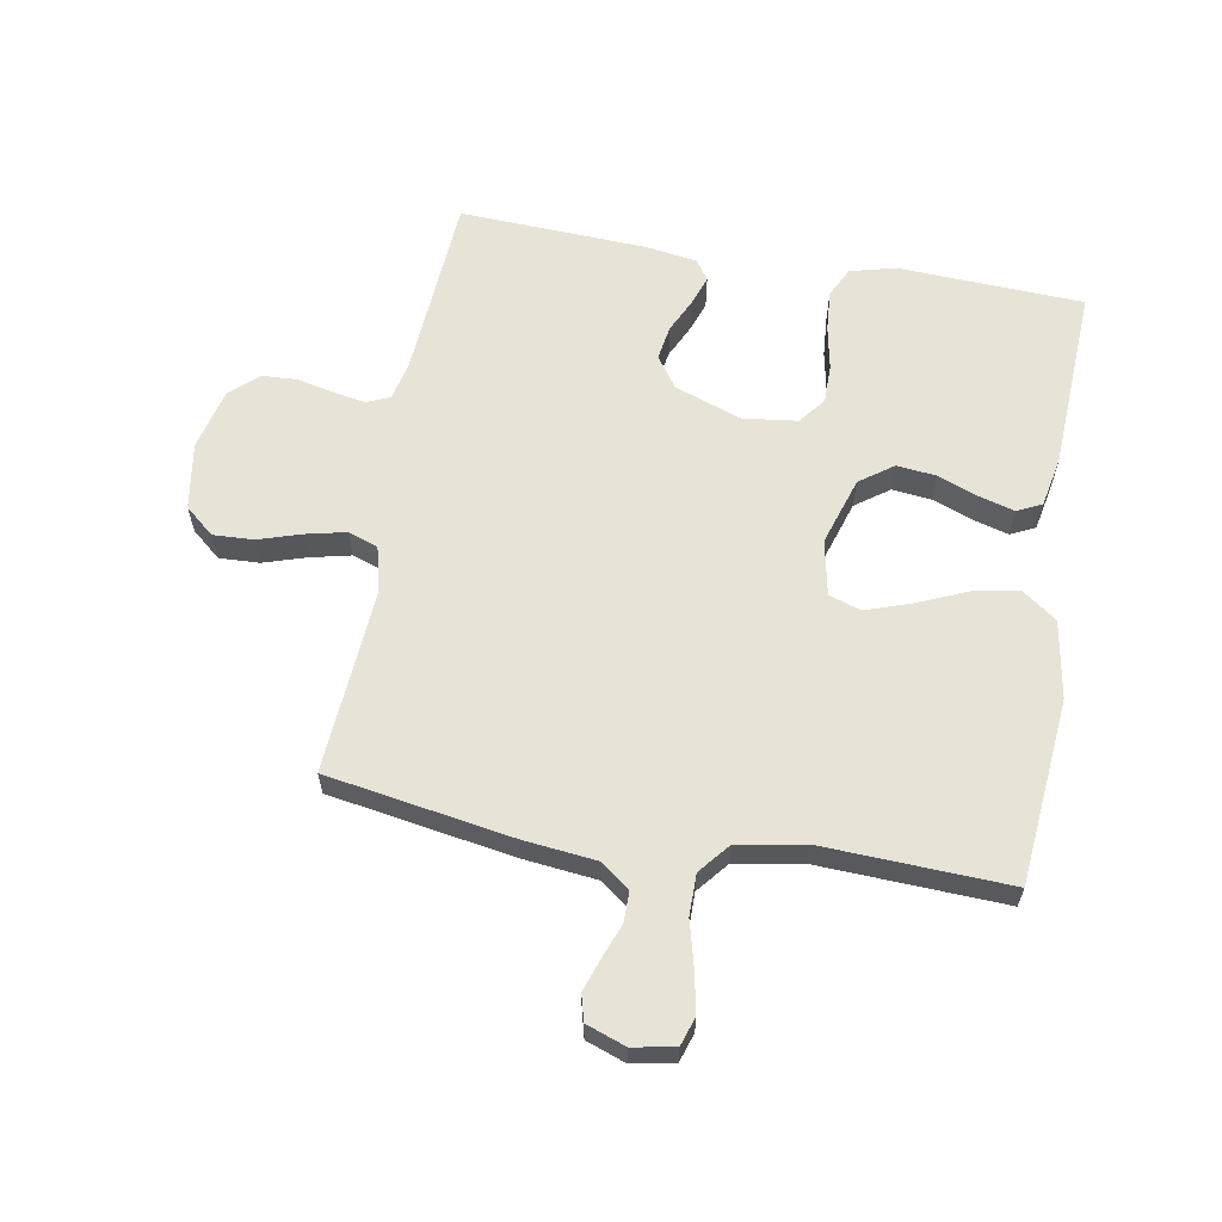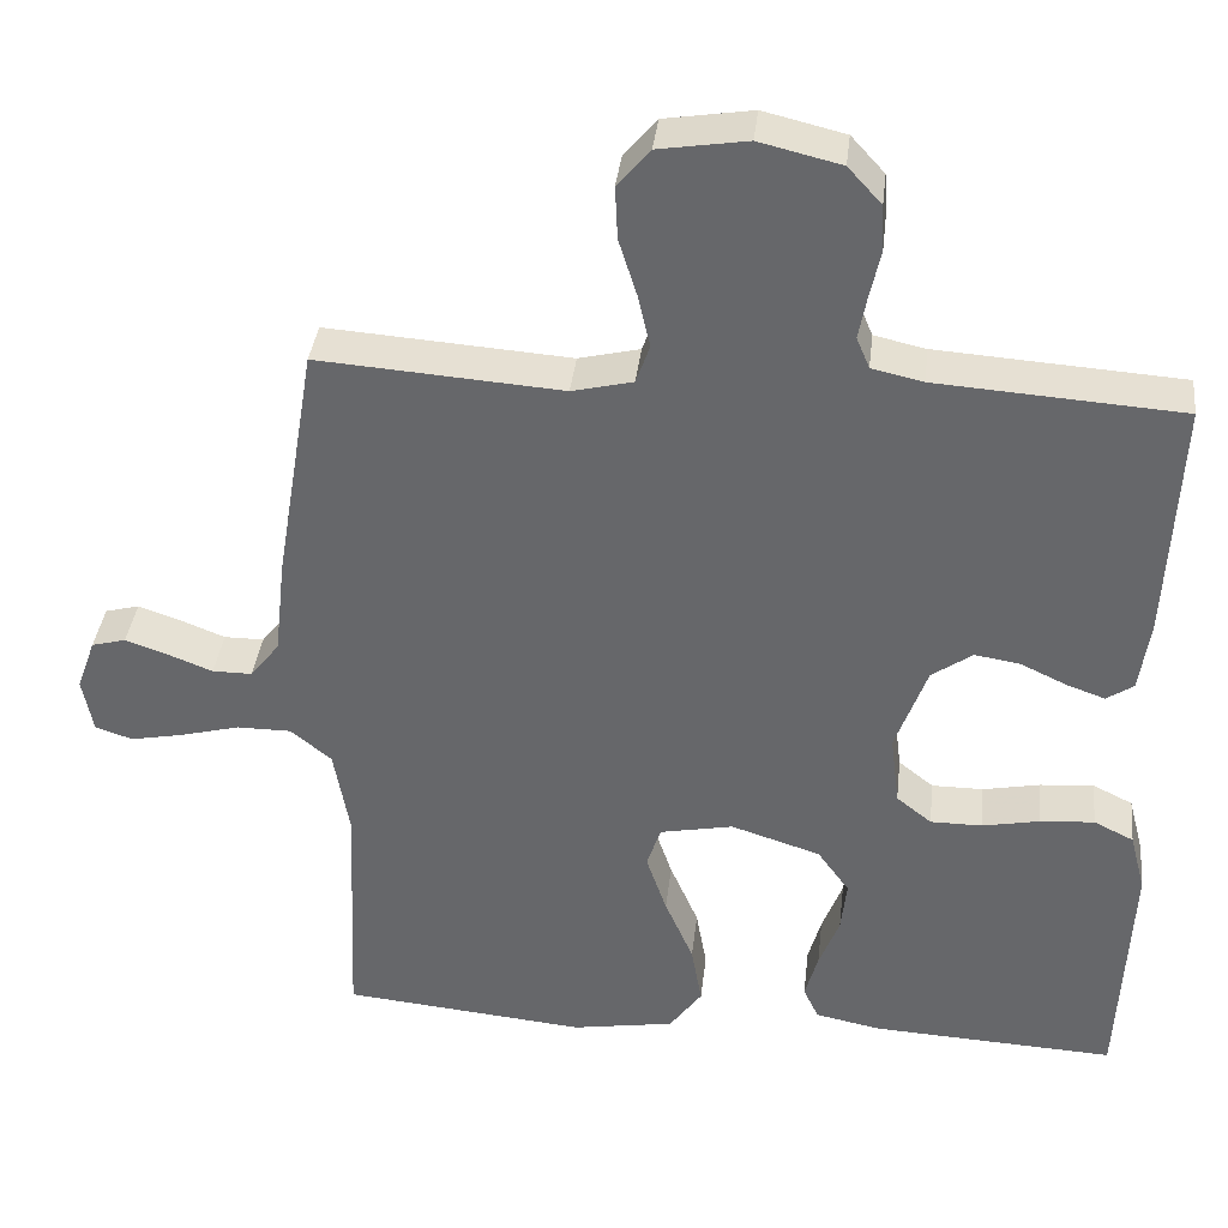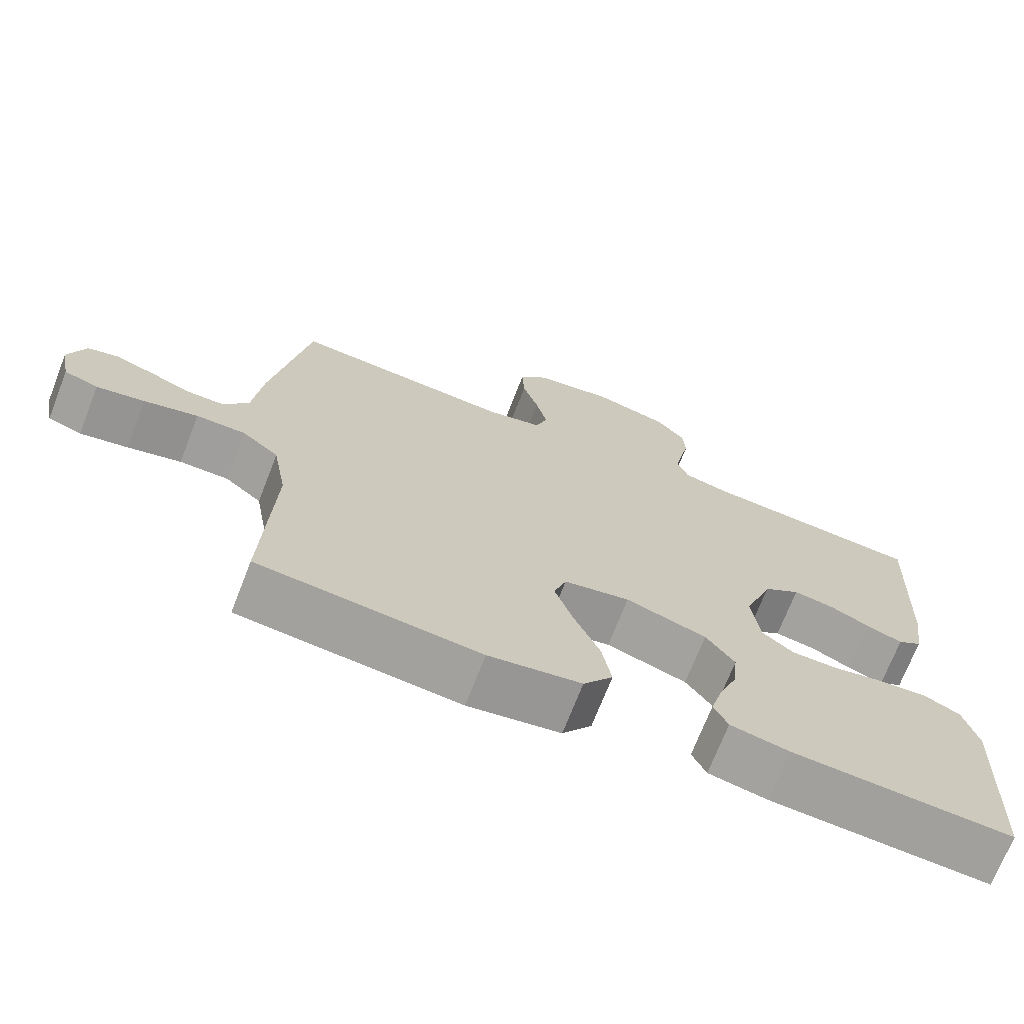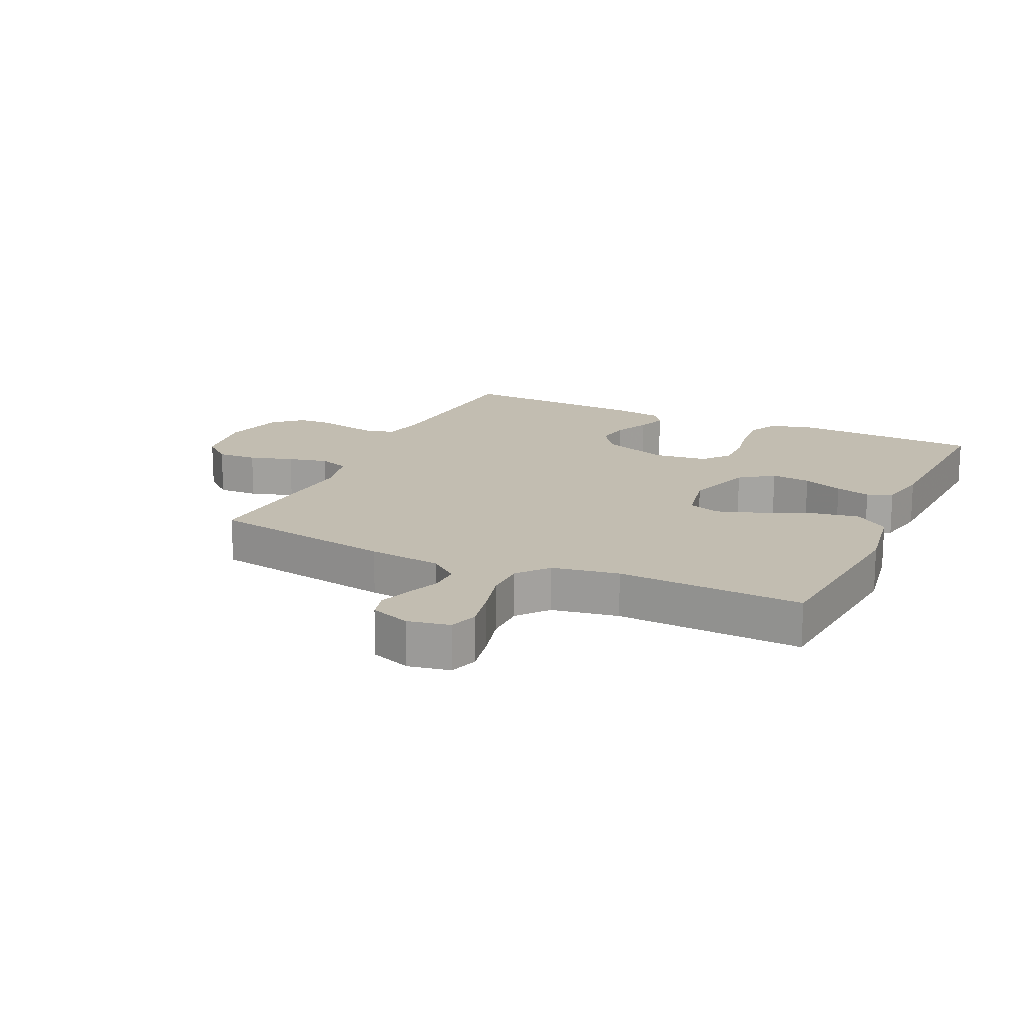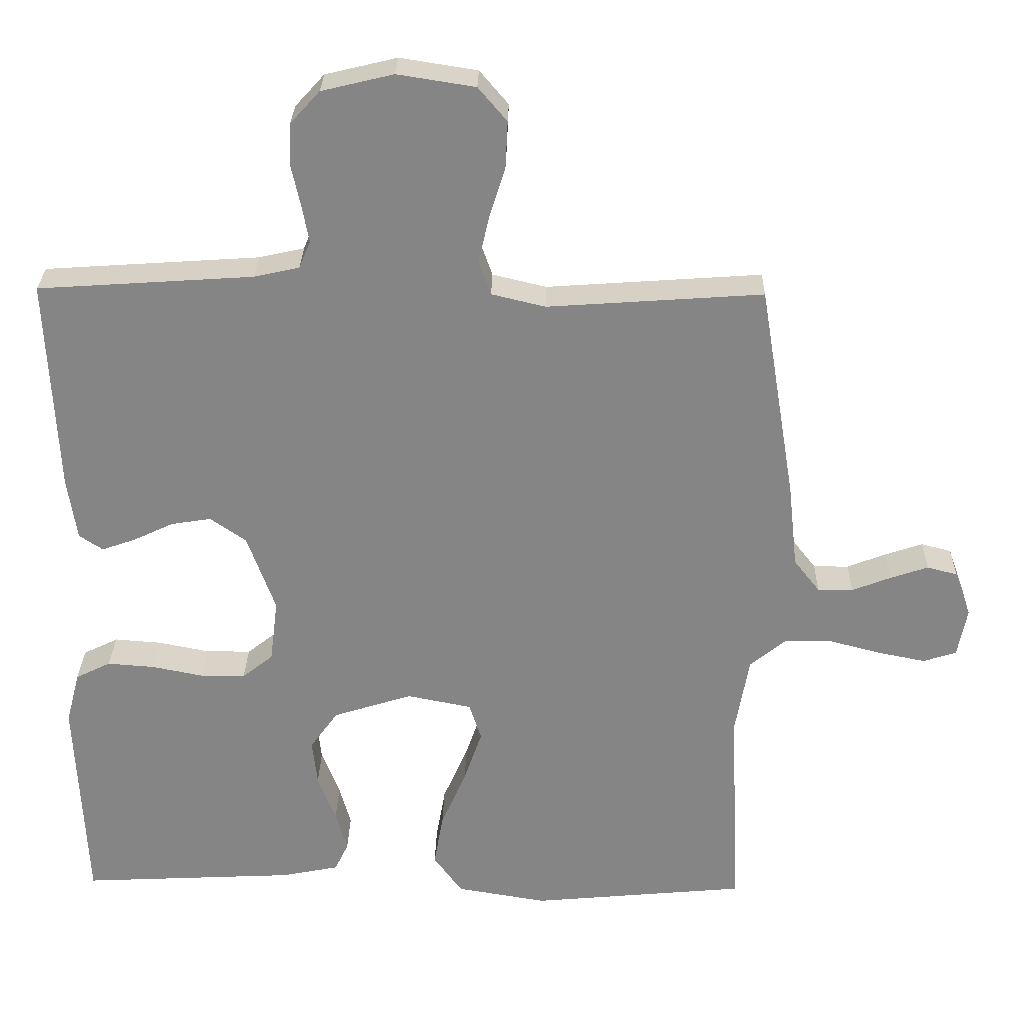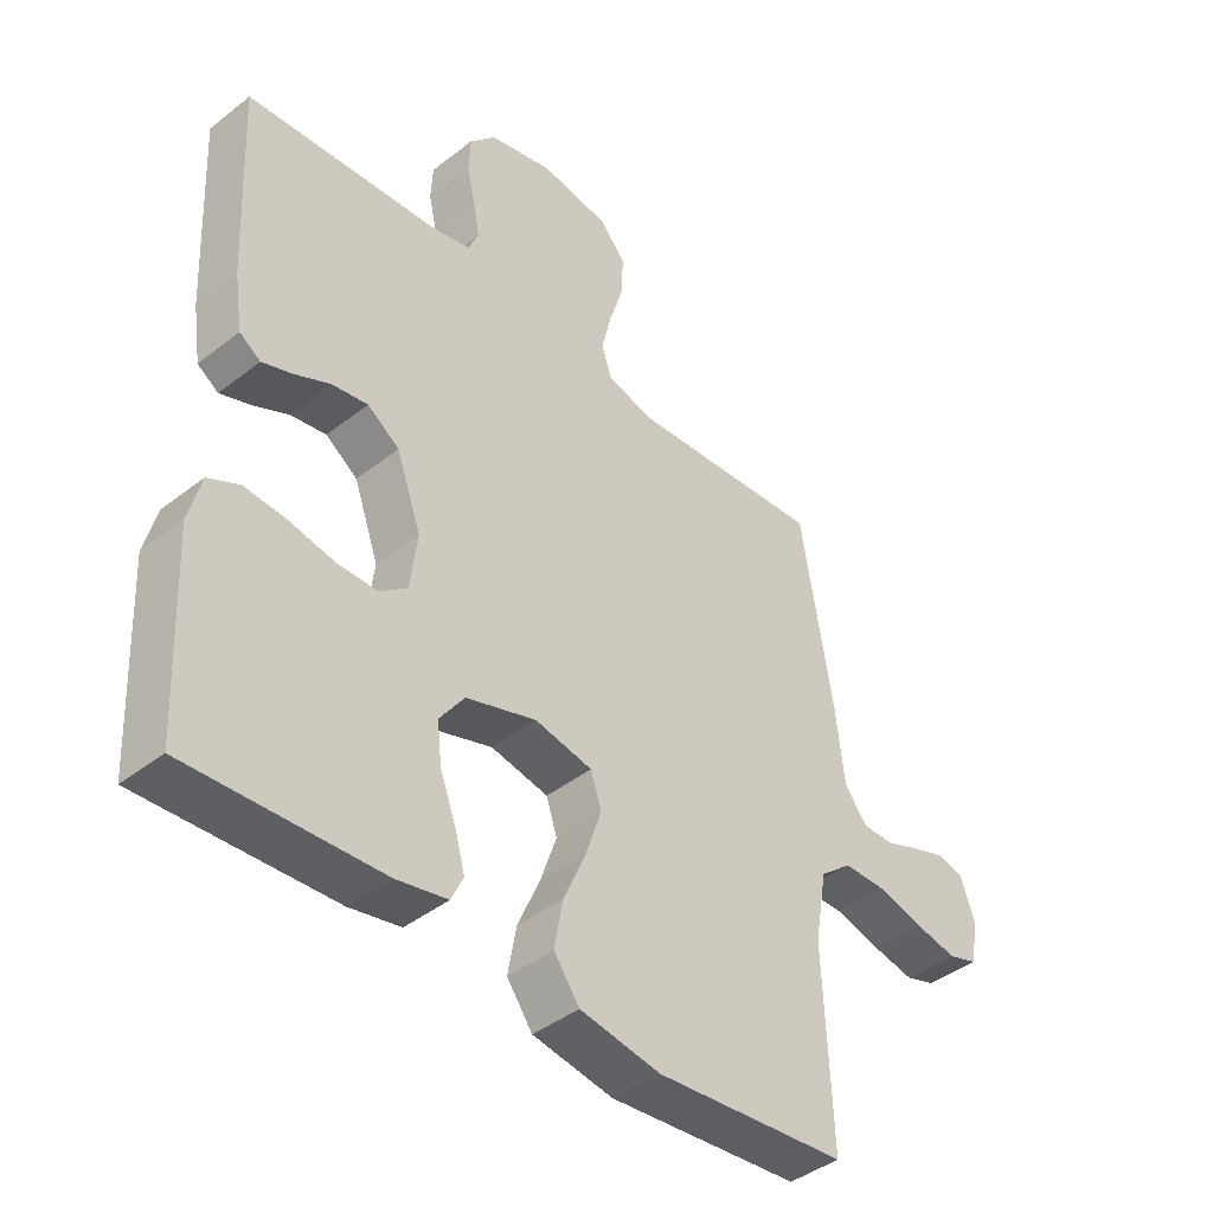
<metadata>
{"format":"obj","ext":"obj","renderer":"f3d","projection":"perspective","resolution":1024,"background":"white","views":[{"elev":61.6,"azim":100.0,"up":"+Y"},{"elev":37.0,"azim":-173.5,"up":"+Z"},{"elev":-71.0,"azim":158.7,"up":"+Z"},{"elev":16.8,"azim":115.0,"up":"+Y"},{"elev":28.0,"azim":1.2,"up":"+Z"},{"elev":-42.1,"azim":-46.8,"up":"+Z"}]}
</metadata>
<code>
v 0.5 0.07 -0.5
v 0.2 0.07 -0.528
v 0.074 0.07 -0.507
v 0.034 0.07 -0.452
v 0.047 0.07 -0.378
v 0.082 0.07 -0.297
v 0.107 0.07 -0.224
v 0.09 0.07 -0.172
v 0 0.07 -0.154
v -0.11 0.07 -0.189
v -0.149 0.07 -0.243
v -0.142 0.07 -0.307
v -0.117 0.07 -0.372
v -0.101 0.07 -0.429
v -0.12 0.07 -0.469
v -0.2 0.07 -0.485
v -0.5 0.07 -0.5
v -0.514 0.07 -0.2
v -0.495 0.07 -0.127
v -0.446 0.07 -0.103
v -0.38 0.07 -0.108
v -0.309 0.07 -0.122
v -0.246 0.07 -0.122
v -0.203 0.07 -0.088
v -0.192 0.07 0
v -0.231 0.07 0.108
v -0.281 0.07 0.143
v -0.337 0.07 0.134
v -0.392 0.07 0.108
v -0.44 0.07 0.091
v -0.473 0.07 0.113
v -0.486 0.07 0.2
v -0.5 0.07 0.5
v -0.2 0.07 0.52
v -0.137 0.07 0.534
v -0.121 0.07 0.572
v -0.131 0.07 0.625
v -0.144 0.07 0.684
v -0.141 0.07 0.74
v -0.1 0.07 0.785
v 0 0.07 0.809
v 0.108 0.07 0.792
v 0.148 0.07 0.745
v 0.145 0.07 0.68
v 0.123 0.07 0.61
v 0.108 0.07 0.545
v 0.125 0.07 0.497
v 0.2 0.07 0.479
v 0.5 0.07 0.5
v 0.55 0.07 0.2
v 0.563 0.07 0.082
v 0.599 0.07 0.036
v 0.648 0.07 0.036
v 0.702 0.07 0.057
v 0.755 0.07 0.075
v 0.797 0.07 0.064
v 0.82 0.07 0
v 0.807 0.07 -0.068
v 0.761 0.07 -0.083
v 0.696 0.07 -0.07
v 0.623 0.07 -0.051
v 0.556 0.07 -0.051
v 0.506 0.07 -0.092
v 0.487 0.07 -0.2
v 0.5 0 -0.5
v 0.2 0 -0.528
v 0.074 0 -0.507
v 0.034 0 -0.452
v 0.047 0 -0.378
v 0.082 0 -0.297
v 0.107 0 -0.224
v 0.09 0 -0.172
v 0 0 -0.154
v -0.11 0 -0.189
v -0.149 0 -0.243
v -0.142 0 -0.307
v -0.117 0 -0.372
v -0.101 0 -0.429
v -0.12 0 -0.469
v -0.2 0 -0.485
v -0.5 0 -0.5
v -0.514 0 -0.2
v -0.495 0 -0.127
v -0.446 0 -0.103
v -0.38 0 -0.108
v -0.309 0 -0.122
v -0.246 0 -0.122
v -0.203 0 -0.088
v -0.192 0 0
v -0.231 0 0.108
v -0.281 0 0.143
v -0.337 0 0.134
v -0.392 0 0.108
v -0.44 0 0.091
v -0.473 0 0.113
v -0.486 0 0.2
v -0.5 0 0.5
v -0.2 0 0.52
v -0.137 0 0.534
v -0.121 0 0.572
v -0.131 0 0.625
v -0.144 0 0.684
v -0.141 0 0.74
v -0.1 0 0.785
v 0 0 0.809
v 0.108 0 0.792
v 0.148 0 0.745
v 0.145 0 0.68
v 0.123 0 0.61
v 0.108 0 0.545
v 0.125 0 0.497
v 0.2 0 0.479
v 0.5 0 0.5
v 0.55 0 0.2
v 0.563 0 0.082
v 0.599 0 0.036
v 0.648 0 0.036
v 0.702 0 0.057
v 0.755 0 0.075
v 0.797 0 0.064
v 0.82 0 0
v 0.807 0 -0.068
v 0.761 0 -0.083
v 0.696 0 -0.07
v 0.623 0 -0.051
v 0.556 0 -0.051
v 0.506 0 -0.092
v 0.487 0 -0.2
f 59 60 61
f 58 59 61
f 57 58 61
f 56 57 61
f 55 56 61
f 54 55 61
f 53 54 61
f 52 53 61 62
f 51 52 62 63
f 50 51 63
f 49 50 63
f 48 49 63
f 43 44 45
f 42 43 45
f 41 42 45
f 40 41 45
f 39 40 45
f 38 39 45
f 37 38 45
f 36 37 45 46
f 35 36 46 47
f 32 33 34
f 31 32 34
f 30 31 34
f 29 30 34
f 28 29 34
f 35 47 48
f 34 35 48
f 28 34 48
f 27 28 48
f 20 21 22
f 19 20 22
f 18 19 22
f 17 18 22
f 16 17 22
f 15 16 22
f 14 15 22
f 13 14 22
f 12 13 22
f 11 12 22 23
f 10 11 23 24
f 4 5 6
f 3 4 6
f 2 3 6
f 1 2 6
f 64 1 6
f 64 6 7
f 48 63 64
f 27 48 64
f 26 27 64
f 25 26 64
f 9 10 24 25
f 8 9 25 64
f 7 8 64
f 125 124 123
f 125 123 122
f 125 122 121
f 125 121 120
f 125 120 119
f 125 119 118
f 125 118 117
f 126 125 117 116
f 127 126 116 115
f 127 115 114
f 127 114 113
f 127 113 112
f 109 108 107
f 109 107 106
f 109 106 105
f 109 105 104
f 109 104 103
f 109 103 102
f 109 102 101
f 110 109 101 100
f 111 110 100 99
f 98 97 96
f 98 96 95
f 98 95 94
f 98 94 93
f 98 93 92
f 112 111 99
f 112 99 98
f 112 98 92
f 112 92 91
f 86 85 84
f 86 84 83
f 86 83 82
f 86 82 81
f 86 81 80
f 86 80 79
f 86 79 78
f 86 78 77
f 86 77 76
f 87 86 76 75
f 88 87 75 74
f 70 69 68
f 70 68 67
f 70 67 66
f 70 66 65
f 70 65 128
f 71 70 128
f 128 127 112
f 128 112 91
f 128 91 90
f 128 90 89
f 89 88 74 73
f 128 89 73 72
f 128 72 71
f 1 65 66 2
f 2 66 67 3
f 3 67 68 4
f 4 68 69 5
f 5 69 70 6
f 6 70 71 7
f 7 71 72 8
f 8 72 73 9
f 9 73 74 10
f 10 74 75 11
f 11 75 76 12
f 12 76 77 13
f 13 77 78 14
f 14 78 79 15
f 15 79 80 16
f 16 80 81 17
f 17 81 82 18
f 18 82 83 19
f 19 83 84 20
f 20 84 85 21
f 21 85 86 22
f 22 86 87 23
f 23 87 88 24
f 24 88 89 25
f 25 89 90 26
f 26 90 91 27
f 27 91 92 28
f 28 92 93 29
f 29 93 94 30
f 30 94 95 31
f 31 95 96 32
f 32 96 97 33
f 33 97 98 34
f 34 98 99 35
f 35 99 100 36
f 36 100 101 37
f 37 101 102 38
f 38 102 103 39
f 39 103 104 40
f 40 104 105 41
f 41 105 106 42
f 42 106 107 43
f 43 107 108 44
f 44 108 109 45
f 45 109 110 46
f 46 110 111 47
f 47 111 112 48
f 48 112 113 49
f 49 113 114 50
f 50 114 115 51
f 51 115 116 52
f 52 116 117 53
f 53 117 118 54
f 54 118 119 55
f 55 119 120 56
f 56 120 121 57
f 57 121 122 58
f 58 122 123 59
f 59 123 124 60
f 60 124 125 61
f 61 125 126 62
f 62 126 127 63
f 63 127 128 64
f 64 128 65 1

</code>
